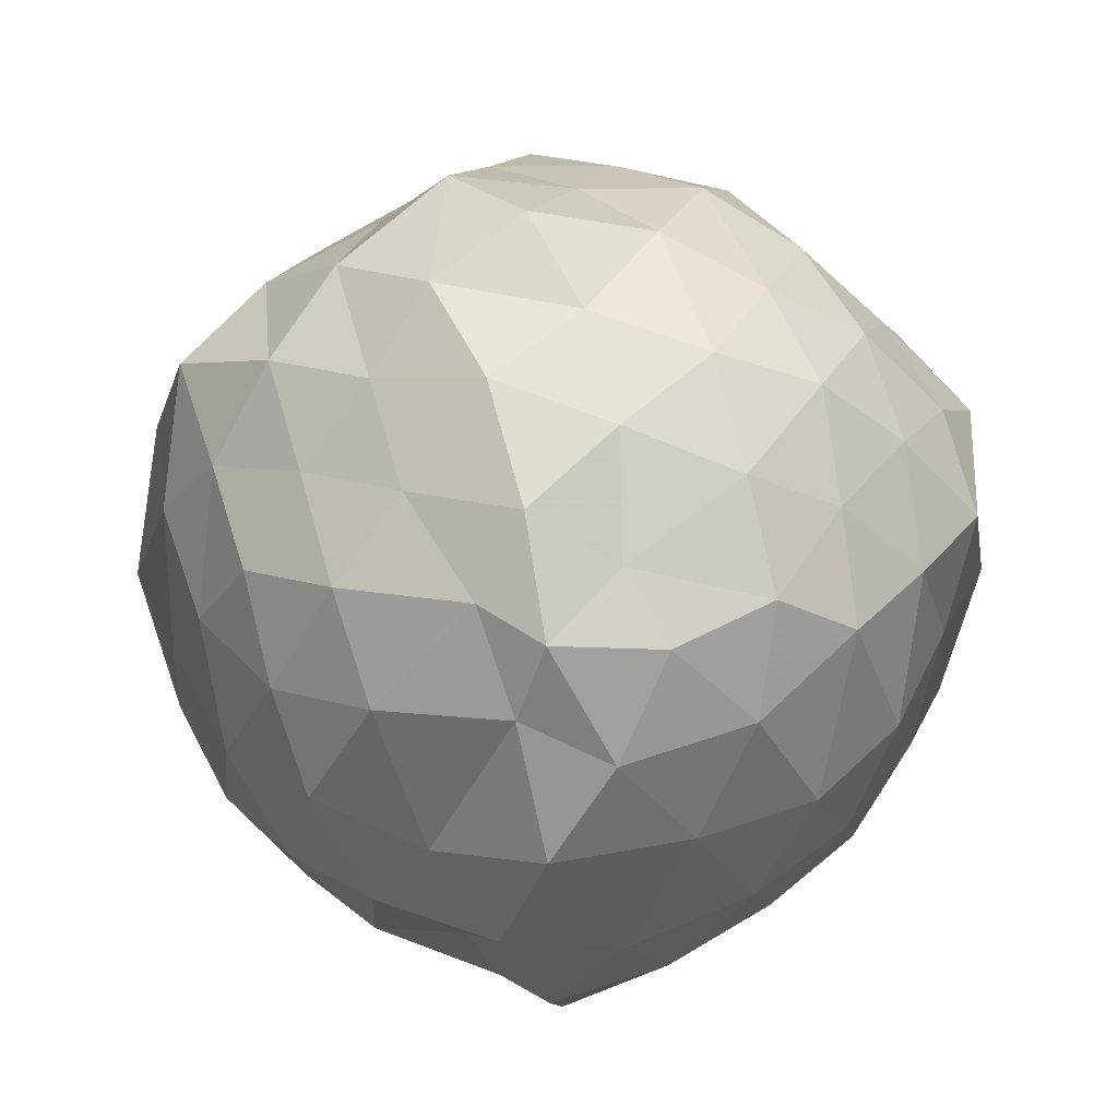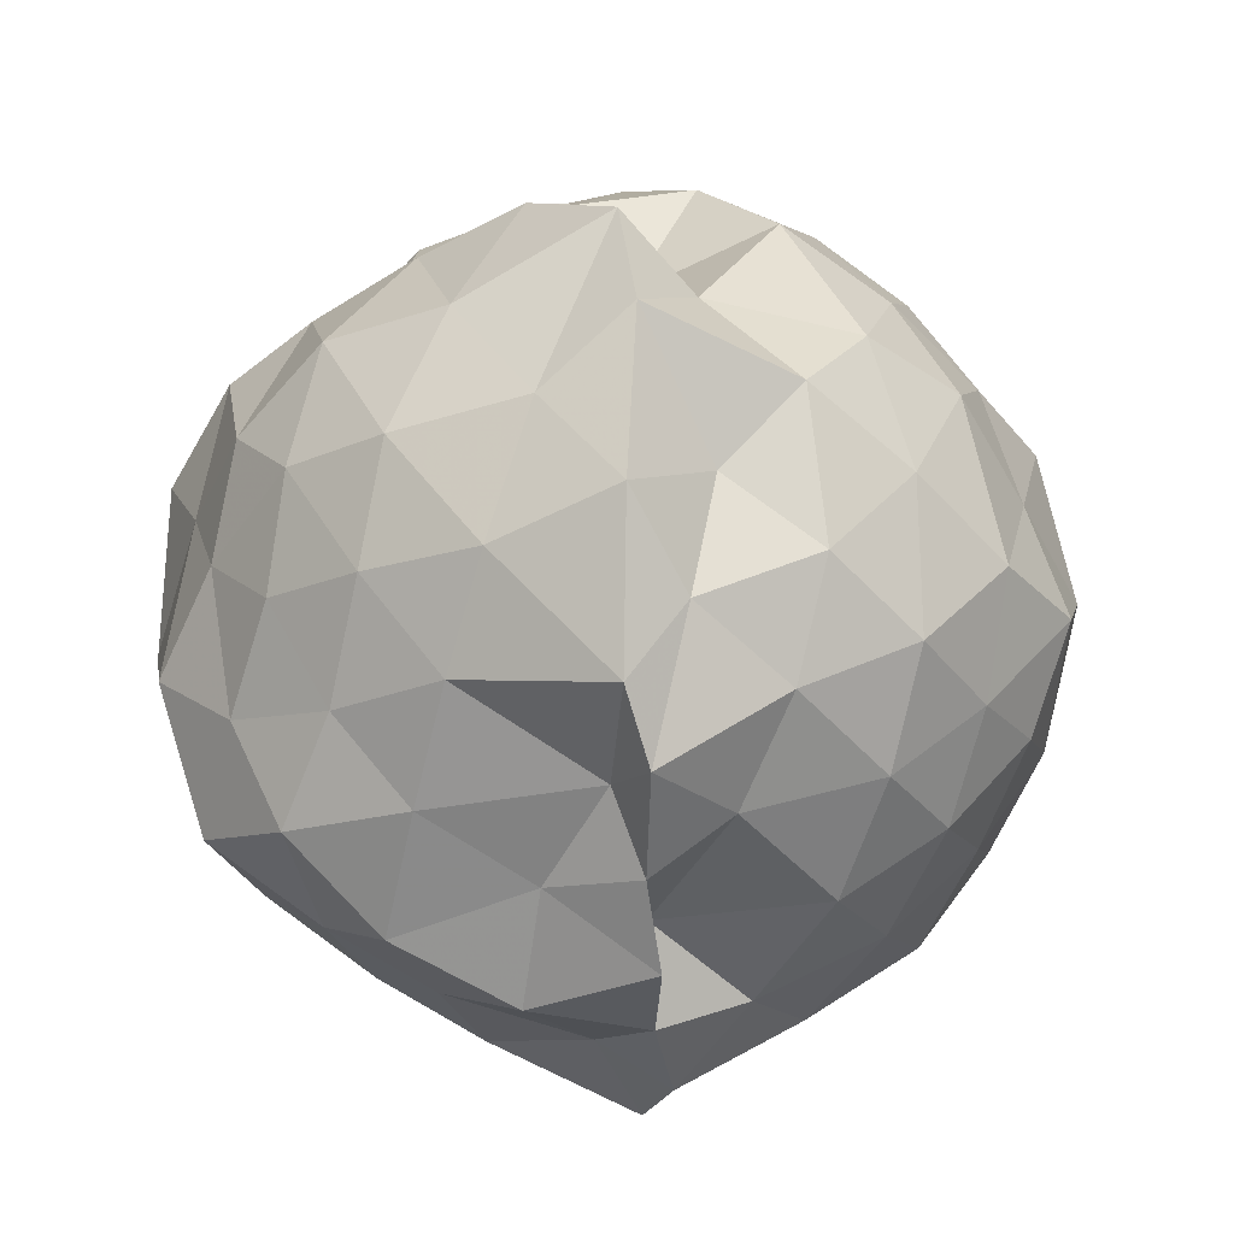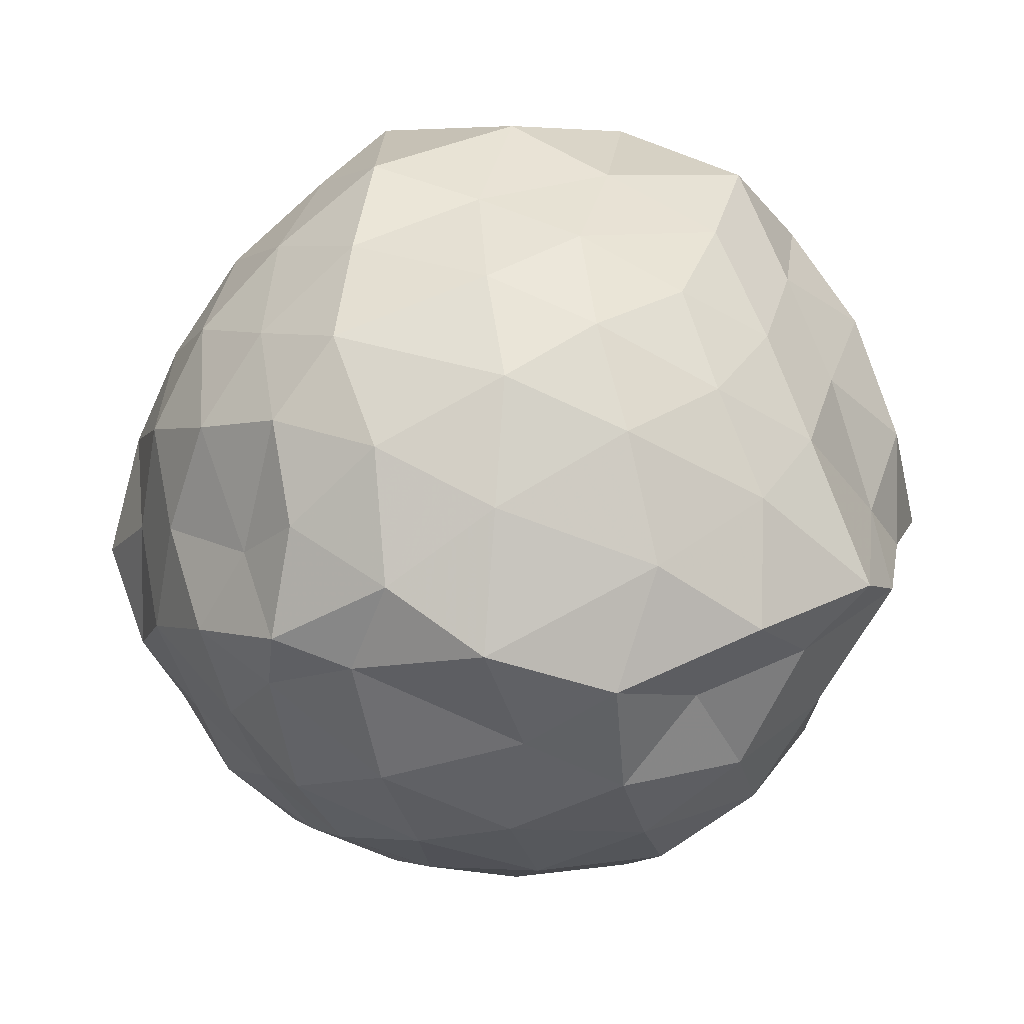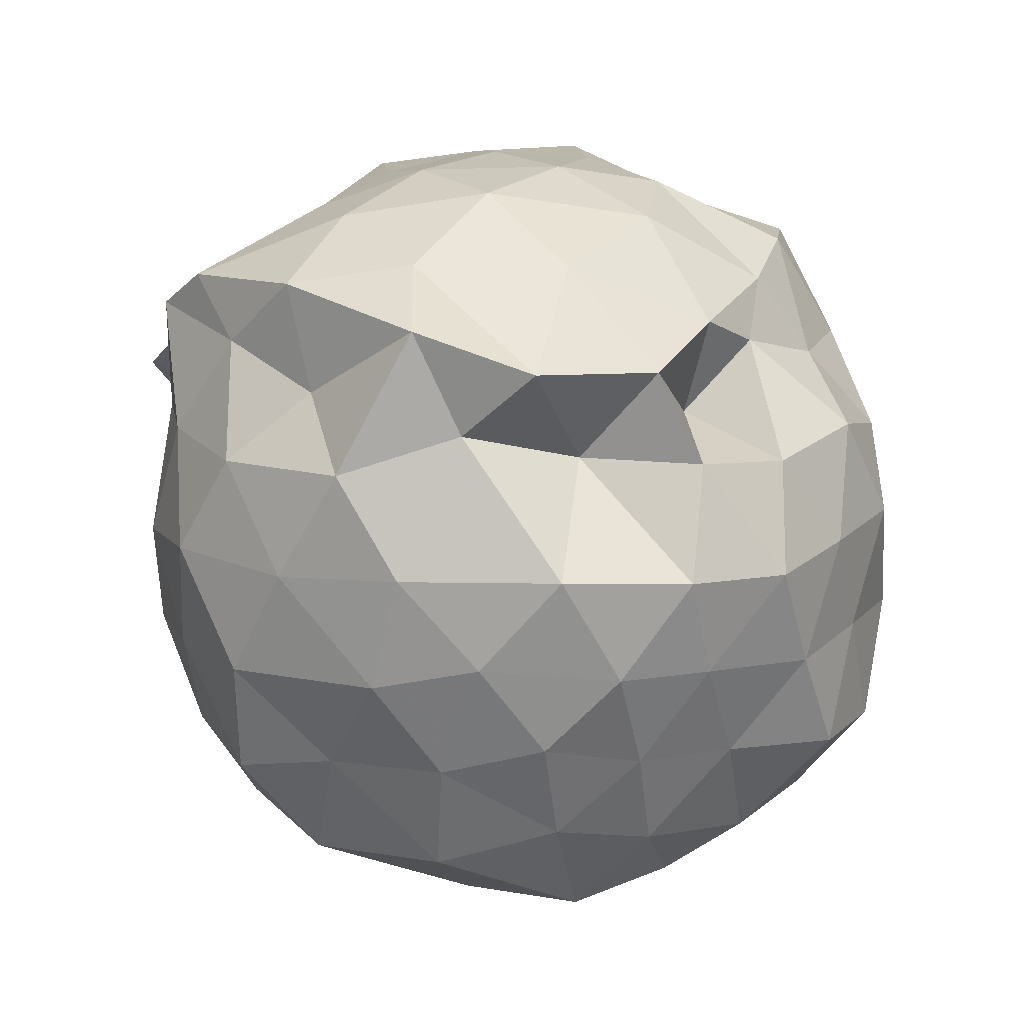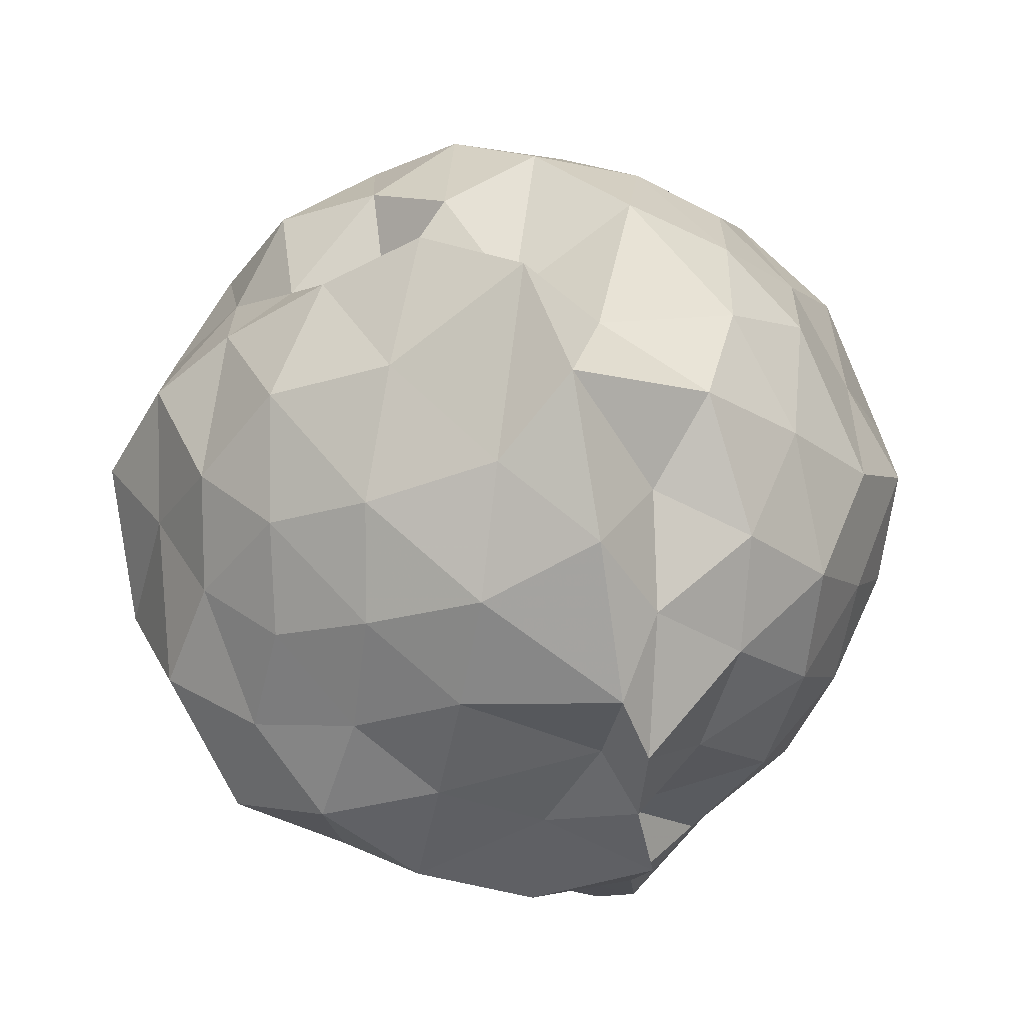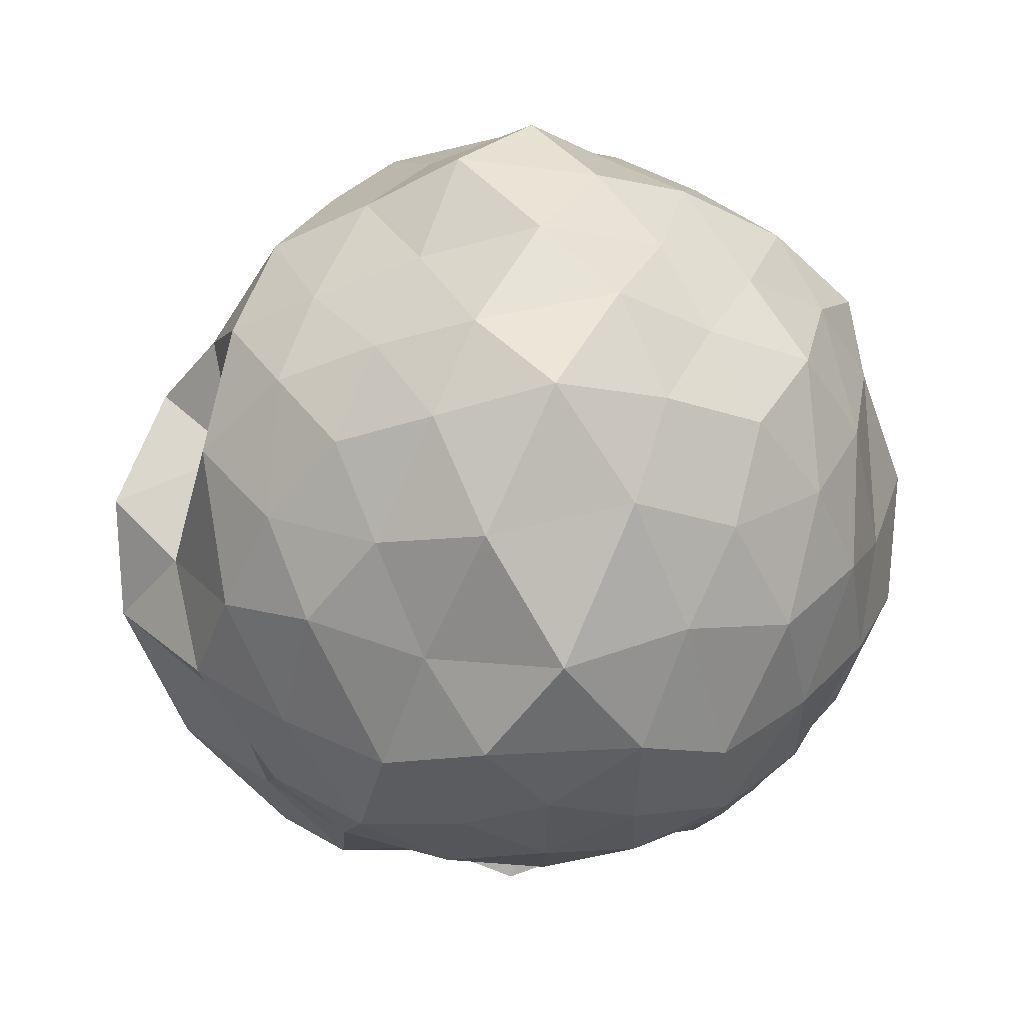
<metadata>
{"format":"obj","ext":"obj","renderer":"f3d","projection":"perspective","resolution":1024,"background":"white","views":[{"elev":-48.0,"azim":2.1,"up":"+Y"},{"elev":-47.1,"azim":-177.3,"up":"+Z"},{"elev":-73.0,"azim":93.2,"up":"+Y"},{"elev":68.1,"azim":-61.2,"up":"+Y"},{"elev":62.2,"azim":165.8,"up":"+Y"},{"elev":21.3,"azim":-95.8,"up":"+Z"}]}
</metadata>
<code>
v -0.9634 -0.1198 1.157
v -1.023 -0.06036 -0.9841
v -0.01787 -0.07253 0.5229
v -0.1391 0.1389 0.6183
v -0.3312 0.3618 0.6223
v -0.466 0.5565 0.5037
v -0.6942 0.504 0.4415
v -0.8827 0.7108 0.5767
v -1.144 0.658 0.6896
v -1.405 0.5502 0.6397
v -1.608 0.4203 0.5478
v -1.712 0.1929 0.6414
v -1.781 -0.08791 0.7363
v -1.69 -0.366 0.6592
v -1.611 -0.609 0.5616
v -1.399 -0.766 0.6462
v -1.087 -0.8672 0.6811
v -0.9376 -0.9731 0.6533
v -0.676 -0.9305 0.5924
v -0.4473 -0.818 0.6236
v -0.2934 -0.5664 0.6615
v -0.1321 -0.3084 0.6266
v 0.07666 0.1193 0.3616
v -0.08565 0.3758 0.4097
v -0.2854 0.5215 0.4387
v -0.5363 0.7013 0.4166
v -0.781 0.8478 0.3972
v -0.9911 0.6655 0.3026
v -1.32 0.7427 0.432
v -1.556 0.5878 0.341
v -1.752 0.3356 0.3421
v -1.896 0.08652 0.4067
v -1.837 -0.271 0.4522
v -1.743 -0.5307 0.3447
v -1.56 -0.7735 0.3548
v -1.326 -0.9187 0.4241
v -1.01 -1.007 0.4683
v -0.7967 -1.057 0.3712
v -0.4904 -0.9425 0.3802
v -0.2664 -0.7573 0.4704
v -0.09968 -0.5263 0.4265
v 0.0507 -0.2841 0.374
v -0.01696 0.2269 0.1225
v -0.1457 0.4907 0.08117
v -0.3474 0.6889 0.1486
v -0.6316 0.8302 0.07537
v -0.983 0.9848 0.177
v -1.141 0.8302 0.06696
v -1.488 0.6996 0.08569
v -1.691 0.502 0.1234
v -1.831 0.2285 0.07259
v -1.966 -0.09026 0.09302
v -1.842 -0.4044 0.1261
v -1.701 -0.6795 0.06392
v -1.491 -0.887 0.1224
v -1.22 -1.011 0.07372
v -0.9536 -1.13 0.1518
v -0.6286 -1.027 0.1082
v -0.3524 -0.8864 0.07121
v -0.1563 -0.6901 0.103
v -0.02556 -0.4007 0.1167
v 0.1019 -0.08727 0.0286
v -0.09165 0.3339 -0.1478
v -0.2791 0.5876 -0.1375
v -0.5021 0.7345 -0.2177
v -0.8127 0.8492 -0.2481
v -1.021 0.9797 -0.1283
v -1.352 0.7804 -0.1535
v -1.573 0.5668 -0.1993
v -1.766 0.3298 -0.2329
v -1.917 0.09174 -0.1484
v -1.874 -0.2928 -0.1693
v -1.751 -0.5217 -0.2556
v -1.577 -0.7552 -0.2086
v -1.368 -0.9451 -0.1576
v -1.074 -1.09 -0.1492
v -0.7916 -1.021 -0.2597
v -0.4934 -0.9162 -0.2069
v -0.2694 -0.7639 -0.1499
v -0.1047 -0.5298 -0.1245
v -0.007043 -0.266 -0.2053
v 0.04294 0.1014 -0.2552
v -0.2354 0.4177 -0.3488
v -0.4444 0.5663 -0.4431
v -0.707 0.687 -0.513
v -0.9926 0.8251 -0.4954
v -1.168 0.7045 -0.3348
v -1.383 0.5926 -0.4558
v -1.571 0.3792 -0.5009
v -1.71 0.1298 -0.44
v -1.819 -0.07407 -0.3429
v -1.705 -0.3035 -0.4443
v -1.576 -0.5602 -0.4981
v -1.392 -0.7791 -0.4512
v -1.166 -0.8918 -0.3436
v -0.9745 -0.9833 -0.4976
v -0.692 -0.8556 -0.5212
v -0.4463 -0.7542 -0.43
v -0.24 -0.6018 -0.3622
v -0.1473 -0.3605 -0.4631
v -0.05616 -0.08974 -0.5451
v -0.1403 0.1804 -0.4605
v -0.2085 -0.08237 0.7624
v -0.3376 0.1542 0.8331
v -0.4983 0.437 0.8065
v -0.7295 0.5846 0.7243
v -0.9739 0.541 0.8595
v -1.251 0.4534 0.8027
v -1.489 0.3158 0.7476
v -1.586 0.08204 0.8342
v -1.548 -0.2685 0.8803
v -1.475 -0.5041 0.7538
v -1.242 -0.6445 0.8094
v -0.9767 -0.7652 0.8513
v -0.7736 -0.8064 0.7202
v -0.504 -0.6341 0.8192
v -0.3252 -0.3491 0.8308
v -0.4339 -0.1331 0.9348
v -0.5659 0.2118 0.9725
v -0.7677 0.3836 0.9241
v -1.062 0.3104 0.9831
v -1.32 0.1935 0.9162
v -1.397 -0.09413 1.008
v -1.313 -0.4045 0.9278
v -1.053 -0.4998 0.9967
v -0.772 -0.5834 0.9246
v -0.5644 -0.4001 0.9689
v -0.6751 -0.07933 1.063
v -0.8557 0.1355 1.034
v -1.144 0.08295 1.117
v -1.179 -0.2603 1.076
v -0.843 -0.3225 1.037
v -0.3705 0.32 -0.5849
v -0.619 0.4627 -0.6541
v -0.9748 0.5695 -0.7885
v -1.107 0.6128 -0.6049
v -1.308 0.4145 -0.6638
v -1.496 0.1533 -0.6588
v -1.625 -0.08768 -0.5818
v -1.494 -0.3384 -0.6538
v -1.318 -0.6059 -0.6564
v -1.1 -0.7955 -0.6154
v -0.955 -0.7638 -0.7803
v -0.6164 -0.6418 -0.6584
v -0.3812 -0.5213 -0.5698
v -0.2985 -0.2611 -0.6477
v -0.2538 0.08717 -0.6955
v -0.5364 0.1959 -0.7528
v -0.9356 0.278 -0.7769
v -1.021 0.4106 -0.8754
v -1.185 0.1934 -0.7862
v -1.385 -0.1096 -0.7553
v -1.204 -0.3909 -0.7781
v -1.03 -0.5813 -0.8587
v -0.8664 -0.4421 -0.8272
v -0.5378 -0.3777 -0.7404
v -0.4565 -0.0948 -0.8369
v -0.7833 0.03537 -0.8244
v -0.9995 0.1334 -0.9016
v -0.9915 -0.1331 -0.7704
v -0.9988 -0.3231 -0.9065
v -0.7306 -0.2269 -0.923
f 3 23 4
f 4 23 24
f 4 24 5
f 5 24 25
f 5 25 6
f 6 25 26
f 6 26 7
f 7 26 27
f 7 27 8
f 8 27 28
f 8 28 9
f 9 28 29
f 9 29 10
f 10 29 30
f 10 30 11
f 11 30 31
f 11 31 12
f 12 31 32
f 12 32 13
f 13 32 33
f 13 33 14
f 14 33 34
f 14 34 15
f 15 34 35
f 15 35 16
f 16 35 36
f 16 36 17
f 17 36 37
f 17 37 18
f 18 37 38
f 18 38 19
f 19 38 39
f 19 39 20
f 20 39 40
f 20 40 21
f 21 40 41
f 21 41 22
f 22 41 42
f 22 42 3
f 3 42 23
f 23 43 24
f 24 43 44
f 24 44 25
f 25 44 45
f 25 45 26
f 26 45 46
f 26 46 27
f 27 46 47
f 27 47 28
f 28 47 48
f 28 48 29
f 29 48 49
f 29 49 30
f 30 49 50
f 30 50 31
f 31 50 51
f 31 51 32
f 32 51 52
f 32 52 33
f 33 52 53
f 33 53 34
f 34 53 54
f 34 54 35
f 35 54 55
f 35 55 36
f 36 55 56
f 36 56 37
f 37 56 57
f 37 57 38
f 38 57 58
f 38 58 39
f 39 58 59
f 39 59 40
f 40 59 60
f 40 60 41
f 41 60 61
f 41 61 42
f 42 61 62
f 42 62 23
f 23 62 43
f 43 63 44
f 44 63 64
f 44 64 45
f 45 64 65
f 45 65 46
f 46 65 66
f 46 66 47
f 47 66 67
f 47 67 48
f 48 67 68
f 48 68 49
f 49 68 69
f 49 69 50
f 50 69 70
f 50 70 51
f 51 70 71
f 51 71 52
f 52 71 72
f 52 72 53
f 53 72 73
f 53 73 54
f 54 73 74
f 54 74 55
f 55 74 75
f 55 75 56
f 56 75 76
f 56 76 57
f 57 76 77
f 57 77 58
f 58 77 78
f 58 78 59
f 59 78 79
f 59 79 60
f 60 79 80
f 60 80 61
f 61 80 81
f 61 81 62
f 62 81 82
f 62 82 43
f 43 82 63
f 63 83 64
f 64 83 84
f 64 84 65
f 65 84 85
f 65 85 66
f 66 85 86
f 66 86 67
f 67 86 87
f 67 87 68
f 68 87 88
f 68 88 69
f 69 88 89
f 69 89 70
f 70 89 90
f 70 90 71
f 71 90 91
f 71 91 72
f 72 91 92
f 72 92 73
f 73 92 93
f 73 93 74
f 74 93 94
f 74 94 75
f 75 94 95
f 75 95 76
f 76 95 96
f 76 96 77
f 77 96 97
f 77 97 78
f 78 97 98
f 78 98 79
f 79 98 99
f 79 99 80
f 80 99 100
f 80 100 81
f 81 100 101
f 81 101 82
f 82 101 102
f 82 102 63
f 63 102 83
f 103 104 118
f 104 119 118
f 104 105 119
f 105 120 119
f 105 106 120
f 106 107 120
f 107 121 120
f 107 108 121
f 108 122 121
f 108 109 122
f 109 110 122
f 110 123 122
f 110 111 123
f 111 124 123
f 111 112 124
f 112 113 124
f 113 125 124
f 113 114 125
f 114 126 125
f 114 115 126
f 115 116 126
f 116 127 126
f 116 117 127
f 117 118 127
f 117 103 118
f 118 119 128
f 119 129 128
f 119 120 129
f 120 121 129
f 121 130 129
f 121 122 130
f 122 123 130
f 123 131 130
f 123 124 131
f 124 125 131
f 125 132 131
f 125 126 132
f 126 127 132
f 127 128 132
f 127 118 128
f 133 148 134
f 134 148 149
f 134 149 135
f 135 149 150
f 135 150 136
f 136 150 137
f 137 150 151
f 137 151 138
f 138 151 152
f 138 152 139
f 139 152 140
f 140 152 153
f 140 153 141
f 141 153 154
f 141 154 142
f 142 154 143
f 143 154 155
f 143 155 144
f 144 155 156
f 144 156 145
f 145 156 146
f 146 156 157
f 146 157 147
f 147 157 148
f 147 148 133
f 148 158 149
f 149 158 159
f 149 159 150
f 150 159 151
f 151 159 160
f 151 160 152
f 152 160 153
f 153 160 161
f 153 161 154
f 154 161 155
f 155 161 162
f 155 162 156
f 156 162 157
f 157 162 158
f 157 158 148
f 3 4 103
f 103 4 104
f 4 5 104
f 104 5 105
f 5 6 105
f 105 6 106
f 6 7 106
f 7 8 106
f 106 8 107
f 8 9 107
f 107 9 108
f 9 10 108
f 108 10 109
f 10 11 109
f 11 12 109
f 109 12 110
f 12 13 110
f 110 13 111
f 13 14 111
f 111 14 112
f 14 15 112
f 15 16 112
f 112 16 113
f 16 17 113
f 113 17 114
f 17 18 114
f 114 18 115
f 18 19 115
f 19 20 115
f 115 20 116
f 20 21 116
f 116 21 117
f 21 22 117
f 117 22 103
f 22 3 103
f 83 133 84
f 84 133 134
f 84 134 85
f 85 134 135
f 85 135 86
f 86 135 136
f 86 136 87
f 87 136 88
f 88 136 137
f 88 137 89
f 89 137 138
f 89 138 90
f 90 138 139
f 90 139 91
f 91 139 92
f 92 139 140
f 92 140 93
f 93 140 141
f 93 141 94
f 94 141 142
f 94 142 95
f 95 142 96
f 96 142 143
f 96 143 97
f 97 143 144
f 97 144 98
f 98 144 145
f 98 145 99
f 99 145 100
f 100 145 146
f 100 146 101
f 101 146 147
f 101 147 102
f 102 147 133
f 102 133 83
f 128 129 1
f 129 130 1
f 130 131 1
f 131 132 1
f 132 128 1
f 159 158 2
f 160 159 2
f 161 160 2
f 162 161 2
f 158 162 2

</code>
